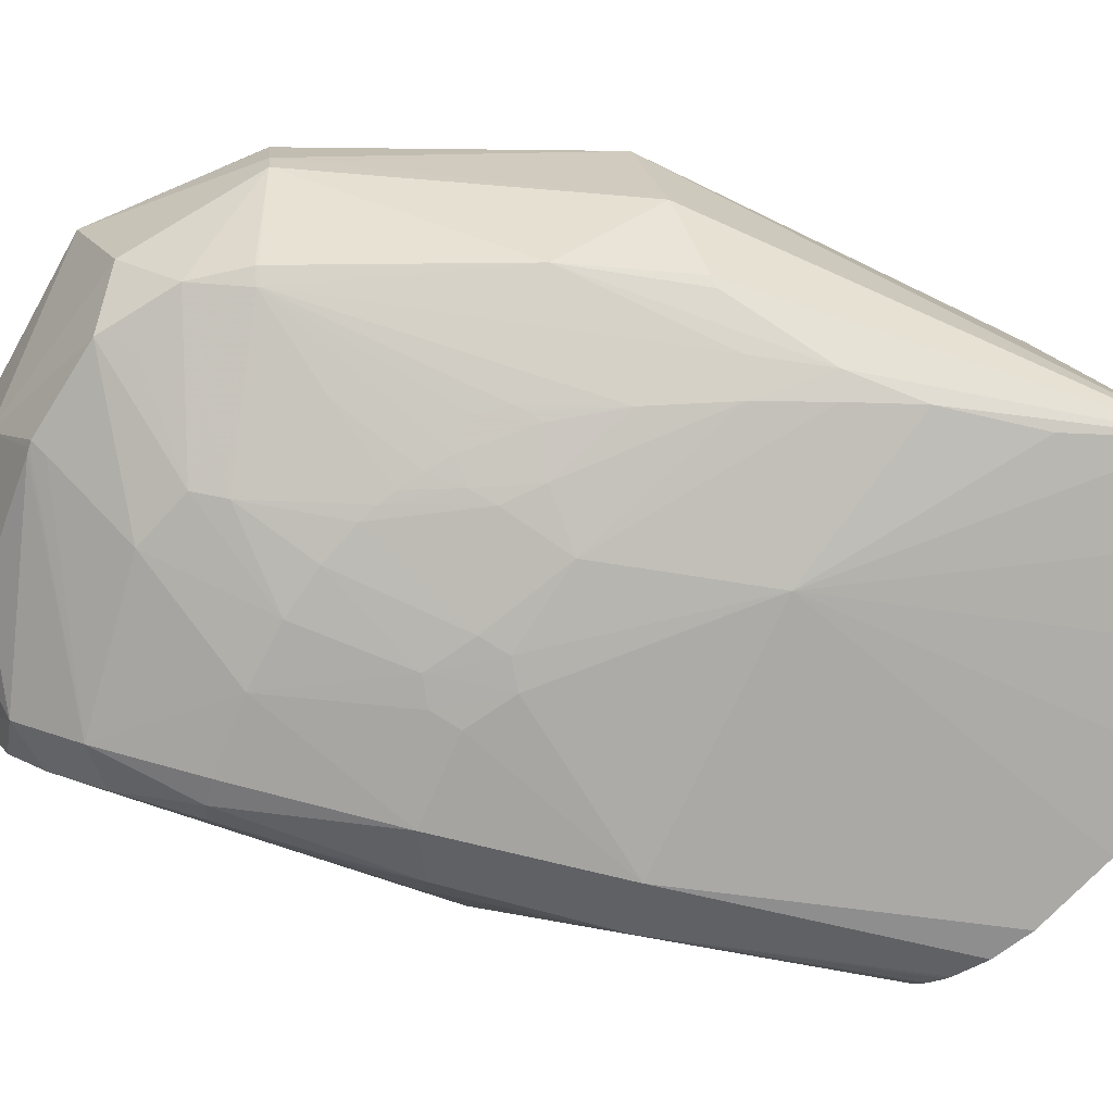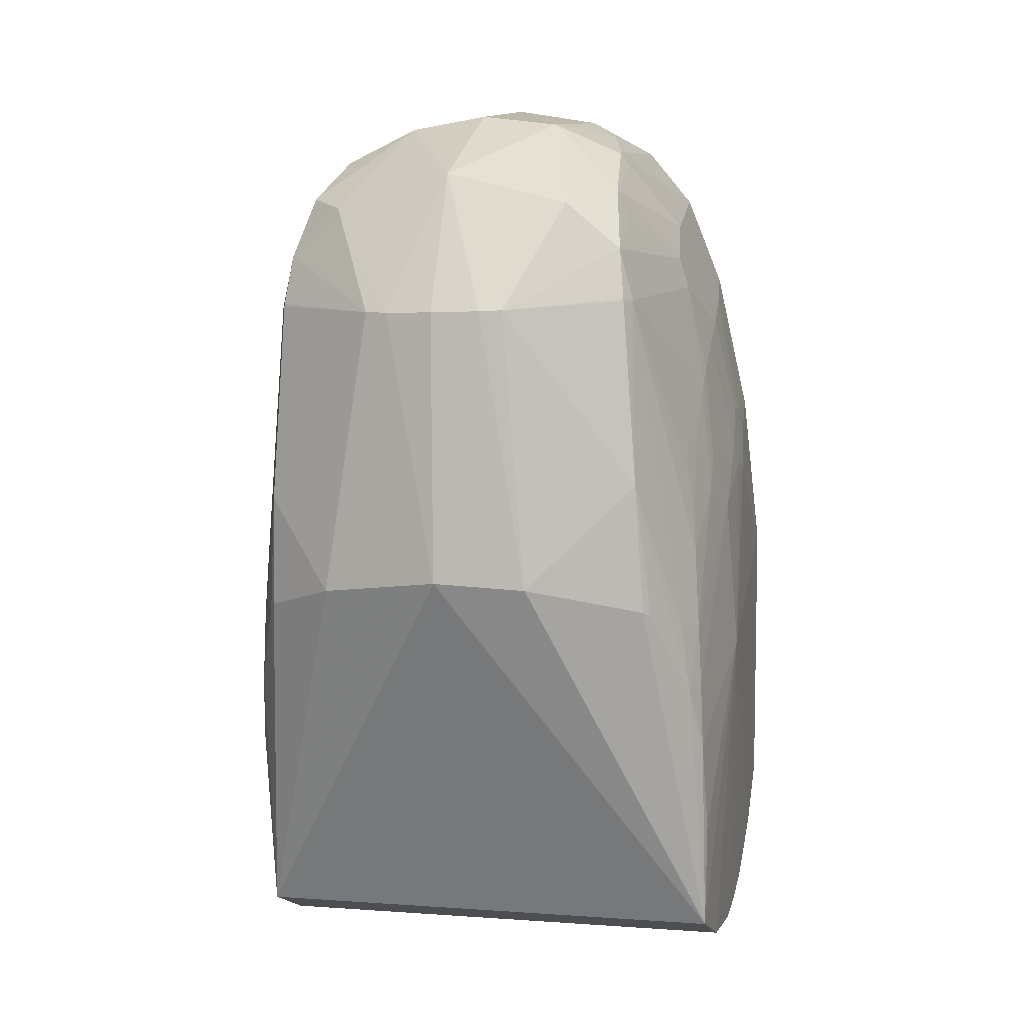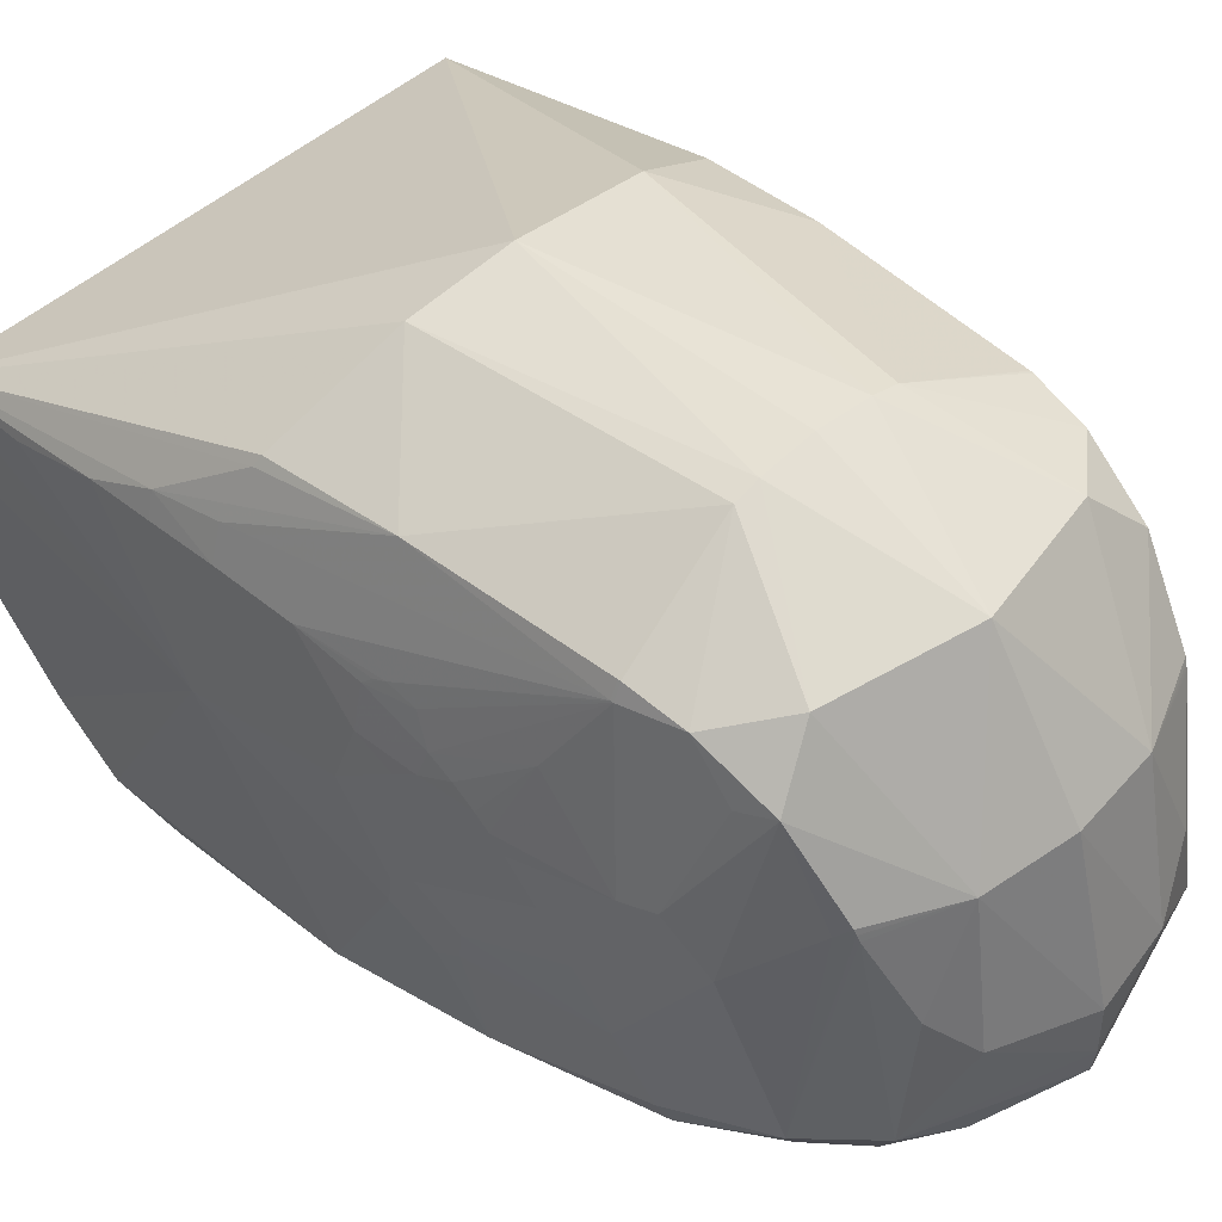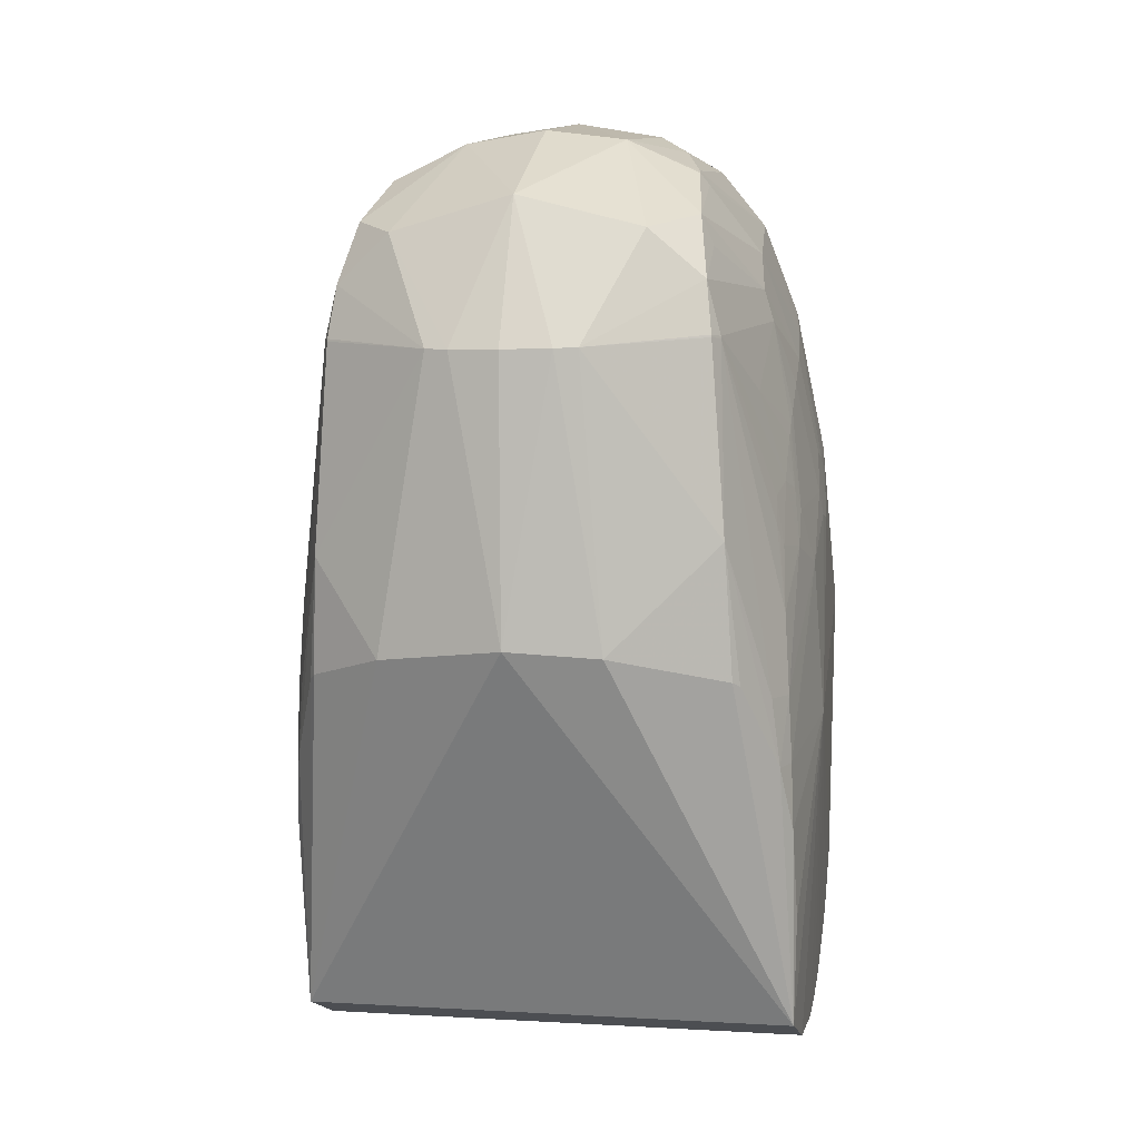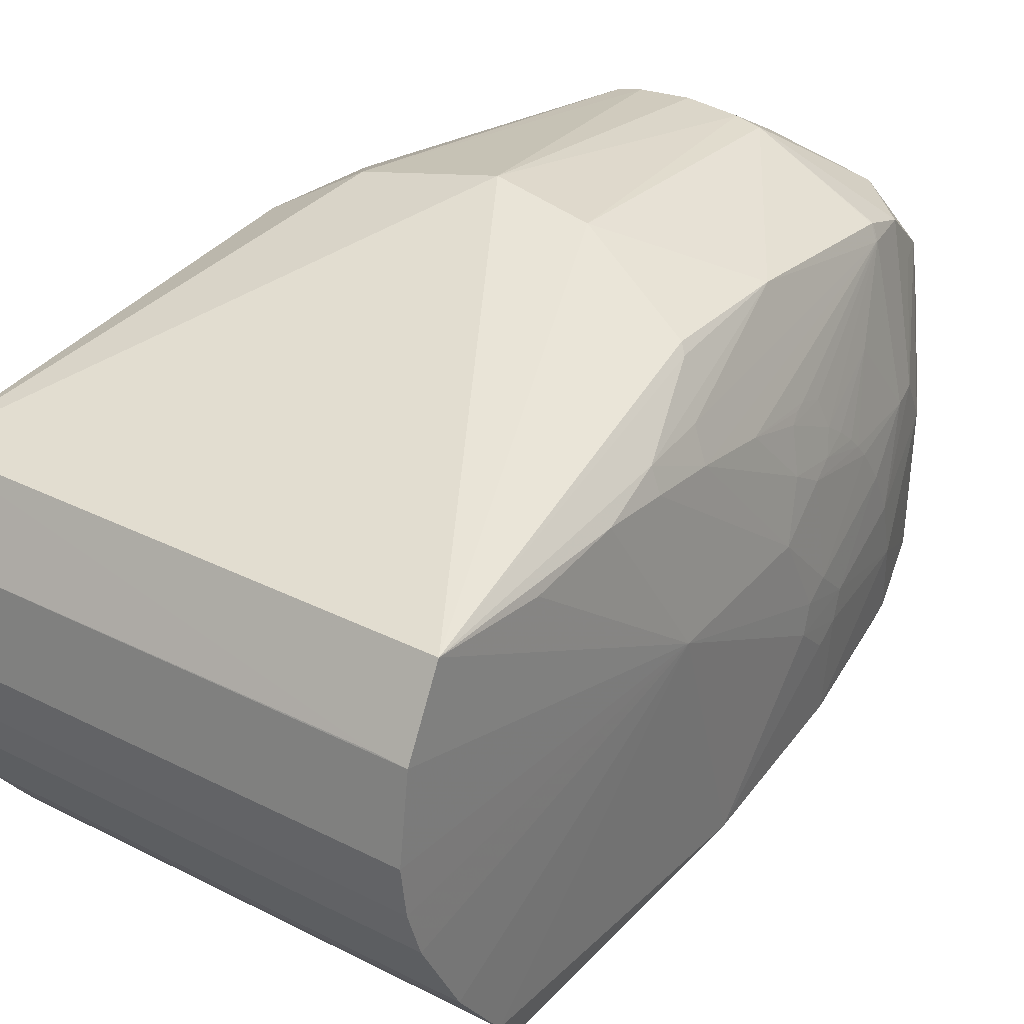
<metadata>
{"format":"obj","ext":"obj","renderer":"f3d","projection":"perspective","resolution":1024,"background":"white","views":[{"elev":16.9,"azim":-96.1,"up":"+Z"},{"elev":2.5,"azim":20.2,"up":"+Y"},{"elev":43.6,"azim":136.8,"up":"+Z"},{"elev":2.8,"azim":17.0,"up":"+Y"},{"elev":22.2,"azim":36.2,"up":"+Z"}]}
</metadata>
<code>
v -0.03298 0.1839 -0.01939
v -0.01537 0.1839 -0.02093
v -0.01699 0.1949 -0.008221
v -0.02918 0.1949 -0.007154
v -0.01501 0.19 -0.01756
v -0.03275 0.19 -0.01601
v -0.0313 0.169 -0.02351
v -0.01501 0.19 -0.01757
v -0.03276 0.19 -0.01602
v -0.02218 0.168 -0.02371
v -0.0157 0.168 -0.02428
v -0.01329 0.1778 -0.00708
v -0.03263 0.1778 -0.005389
v -0.03077 0.1754 -0.002078
v -0.01455 0.1754 -0.003497
v -0.02998 0.1883 -0.001673
v -0.02753 0.1762 -0.00048
v -0.03367 0.1796 -0.009478
v -0.01503 0.1882 -0.003561
v -0.03298 0.1614 -0.00668
v -0.01316 0.1614 -0.008413
v -0.01628 0.1902 -0.01902
v -0.03175 0.1902 -0.01766
v -0.03246 0.1902 -0.01695
v -0.01546 0.1902 -0.01843
v -0.01554 0.1904 -0.003388
v -0.01613 0.1929 -0.004917
v -0.02998 0.1882 -0.001669
v -0.01342 0.1603 -0.01142
v -0.03325 0.1603 -0.009684
v -0.02809 0.1965 -0.01135
v -0.01368 0.1856 -0.01016
v -0.03278 0.1856 -0.008487
v -0.01798 0.1958 -0.01617
v -0.02959 0.1958 -0.01516
v -0.0128 0.1735 -0.01239
v -0.01328 0.1719 -0.006159
v -0.03247 0.1719 -0.00448
v -0.02946 0.1929 -0.003738
v -0.02919 0.1949 -0.006983
v -0.03355 0.1683 -0.0229
v -0.01368 0.1823 -0.007213
v -0.03403 0.1735 -0.01053
v -0.03263 0.1838 -0.0071
v -0.01359 0.1838 -0.008765
v -0.02388 0.1975 -0.01678
v -0.03365 0.1608 -0.01466
v -0.01389 0.1608 -0.01639
v -0.03329 0.1645 -0.01993
v -0.015 0.1608 -0.01627
v -0.02921 0.1948 -0.006784
v -0.01398 0.1878 -0.01289
v -0.03296 0.1878 -0.01123
v -0.01545 0.1644 -0.02138
v -0.01391 0.1777 -0.0209
v -0.03441 0.1777 -0.01911
v -0.0324 0.1603 -0.009767
v -0.02226 0.1696 -0.02462
v -0.03132 0.1696 -0.02382
v -0.01378 0.1867 -0.01135
v -0.03289 0.1867 -0.009677
v -0.01504 0.1883 -0.003569
v -0.03226 0.1823 -0.005595
v -0.03056 0.1928 -0.01719
v -0.01737 0.1928 -0.01834
v -0.01718 0.1928 -0.01829
v -0.03075 0.1928 -0.0171
v -0.02406 0.193 -0.01883
v -0.01757 0.1928 -0.01839
v -0.03038 0.1928 -0.01727
v -0.02634 0.1974 -0.01311
v -0.02929 0.1824 -0.02179
v -0.01942 0.1824 -0.02265
v -0.03217 0.1746 -0.00408
v -0.01352 0.1746 -0.005712
v -0.03221 0.1877 -0.01839
v -0.01596 0.1877 -0.01981
v -0.03139 0.1936 -0.01532
v -0.01623 0.1936 -0.01665
v -0.01298 0.1694 -0.007228
v -0.03296 0.1694 -0.00548
v -0.01875 0.1764 -0.000759
v -0.0172 0.193 -0.01823
v -0.03071 0.193 -0.01705
v -0.03355 0.1683 -0.02289
v -0.03389 0.1842 -0.01741
v -0.01414 0.1842 -0.01914
v -0.02238 0.1877 0.000423
v -0.02042 0.1877 8.4e-05
v -0.02436 0.1877 0.000428
v -0.03417 0.166 -0.02124
v -0.01452 0.166 -0.02295
v -0.0331 0.1803 -0.007409
v -0.01317 0.1803 -0.009152
v -0.01569 0.1917 -0.00516
v -0.02993 0.1917 -0.003915
v -0.03385 0.1838 -0.01378
v -0.01354 0.1838 -0.01555
v -0.03284 0.1608 -0.01472
v -0.0128 0.1735 -0.01239
v -0.0303 0.1882 -0.002225
v -0.01323 0.1813 -0.01511
v -0.03408 0.1813 -0.01329
v -0.03152 0.1919 -0.009427
v -0.01508 0.1919 -0.01087
v -0.03403 0.1673 -0.02217
v -0.02151 0.182 -0.02303
v -0.0273 0.182 -0.02252
v -0.01364 0.1851 -0.009689
v -0.03273 0.1851 -0.008019
v -0.02919 0.1949 -0.007071
v -0.03333 0.1779 -0.02117
v -0.01533 0.1779 -0.02274
v -0.02918 0.195 -0.007234
v -0.01701 0.195 -0.008298
v -0.02977 0.1904 -0.002142
v -0.02462 0.1715 -0.02526
v -0.03345 0.1685 -0.023
v -0.03127 0.1685 -0.02319
v -0.02394 0.1967 -0.01742
v -0.01525 0.1681 -0.02435
v -0.0338 0.1824 -0.01162
v -0.01322 0.1824 -0.01342
v -0.03228 0.1812 -0.00533
v -0.01362 0.1812 -0.006963
v -0.01351 0.1829 -0.01617
v -0.03399 0.1829 -0.01437
v -0.03315 0.1817 -0.008022
v -0.01324 0.1817 -0.009764
v -0.03169 0.1904 -0.007742
v -0.02222 0.1688 -0.02417
v -0.03258 0.1829 -0.006649
v -0.01355 0.1829 -0.008314
v -0.01338 0.1826 -0.009257
v -0.01853 0.1949 -0.01783
v -0.02933 0.1949 -0.01688
v -0.01695 0.1949 -0.008056
v -0.01297 0.1796 -0.01129
v -0.03403 0.1637 -0.01907
v -0.01429 0.1637 -0.02079
v -0.01525 0.1883 -0.002961
v -0.02307 0.1967 -0.007462
v -0.02362 0.1978 -0.01382
v -0.03161 0.1863 -0.00518
v -0.01426 0.1863 -0.006698
v -0.0169 0.1948 -0.007863
v -0.01312 0.1747 -0.006999
v -0.03278 0.1747 -0.005278
v -0.03374 0.184 -0.0127
v -0.01347 0.184 -0.01448
v -0.01431 0.1891 -0.009481
v -0.01354 0.1808 -0.007138
v -0.03239 0.1808 -0.005489
v -0.03203 0.1892 -0.00792
v -0.01829 0.1961 -0.01146
v -0.0238 0.1977 -0.01579
v -0.02258 0.1936 -0.001957
v -0.03053 0.18 -0.001657
v -0.01433 0.1752 -0.003868
v -0.03105 0.1752 -0.002404
v -0.03298 0.1616 -0.01635
v -0.03379 0.1616 -0.01628
v -0.01403 0.1616 -0.01801
v -0.01525 0.1882 -0.002957
v -0.01662 0.1944 -0.008292
v -0.02956 0.1944 -0.007158
v -0.02455 0.1768 -0.02446
v -0.03403 0.1735 -0.01053
v -0.03029 0.1883 -0.002235
v -0.01457 0.1604 -0.01127
v -0.03268 0.1846 -0.007612
v -0.01362 0.1846 -0.00928
v -0.02755 0.1923 -0.001897
v -0.02443 0.1818 -0.02304
v -0.03289 0.172 -0.005347
v -0.01302 0.172 -0.007085
v -0.02997 0.1883 -0.001678
v -0.01526 0.1883 -0.002965
v -0.03167 0.1839 -0.0202
v -0.01681 0.1839 -0.0215
v -0.03304 0.1689 -0.02329
v -0.03293 0.1889 -0.01337
v -0.01438 0.1889 -0.015
v -0.0198 0.197 -0.01309
v -0.02529 0.1878 0.000312
v -0.01952 0.1878 -0.000193
v -0.01643 0.1692 -0.02492
v -0.03263 0.1692 -0.0235
v -0.01462 0.1904 -0.009237
v -0.03236 0.1857 -0.01912
v -0.01594 0.1857 -0.02056
v -0.0335 0.1684 -0.02295
v -0.01724 0.1911 -0.01894
v -0.0308 0.1911 -0.01775
v -0.0263 0.1962 -0.007258
v -0.01985 0.1962 -0.007822
v -0.01625 0.1897 -0.0192
v -0.03181 0.1897 -0.01784
v -0.0224 0.1767 0.00011
v -0.01696 0.1949 -0.008104
v -0.0335 0.1603 -0.0129
v -0.01373 0.1603 -0.01463
v -0.02049 0.1709 -0.02538
v -0.02871 0.1709 -0.02466
v -0.01474 0.1807 -0.002995
v -0.02725 0.1961 -0.01706
v -0.02061 0.1961 -0.01764
v -0.01299 0.1658 -0.008118
v -0.0331 0.1658 -0.006359
v -0.03255 0.1804 -0.005806
v -0.01344 0.1804 -0.007478
v -0.02747 0.193 -0.01826
v -0.0206 0.193 -0.01886
v -0.03292 0.1826 -0.007547
v -0.01316 0.1815 -0.01402
v -0.03396 0.1815 -0.01221
v -0.01768 0.1923 -0.002759
f 199 20 21
f 140 139 54
f 100 140 92
f 92 55 100
f 140 54 92
f 187 73 113
f 167 117 204
f 167 204 108
f 108 204 72
f 161 139 140
f 17 20 199
f 29 202 100
f 100 21 29
f 135 69 73
f 49 54 139
f 49 92 54
f 55 92 121
f 121 113 55
f 92 11 121
f 187 113 121
f 121 10 41
f 121 11 10
f 55 113 2
f 2 87 55
f 25 87 2
f 123 129 138
f 203 204 117
f 203 117 167
f 203 73 187
f 56 112 85
f 72 204 188
f 188 112 72
f 187 7 188
f 167 108 174
f 212 108 72
f 72 112 179
f 163 161 140
f 163 140 100
f 139 161 162
f 161 163 48
f 100 202 48
f 48 163 100
f 217 186 26
f 89 186 217
f 213 135 73
f 69 135 83
f 206 46 120
f 35 46 206
f 120 212 206
f 41 10 106
f 106 11 92
f 10 11 106
f 106 85 41
f 56 85 106
f 8 87 25
f 8 183 87
f 145 109 151
f 52 183 105
f 105 189 52
f 189 151 52
f 52 151 60
f 208 21 100
f 94 147 138
f 138 129 94
f 87 183 98
f 39 195 51
f 173 195 39
f 168 103 56
f 20 17 14
f 187 121 131
f 131 7 187
f 112 188 181
f 181 188 7
f 7 131 181
f 58 203 187
f 68 174 108
f 68 212 120
f 108 212 68
f 120 213 68
f 1 179 112
f 1 86 24
f 1 112 56
f 56 86 1
f 199 89 88
f 202 201 50
f 50 48 202
f 195 31 114
f 114 31 35
f 35 78 114
f 35 31 71
f 143 156 71
f 71 31 195
f 71 46 35
f 71 156 46
f 142 143 71
f 71 195 142
f 170 29 21
f 170 21 20
f 170 30 29
f 20 30 170
f 29 30 57
f 57 201 202
f 202 29 57
f 57 30 201
f 46 156 34
f 196 143 142
f 26 189 95
f 207 213 120
f 135 213 207
f 120 46 207
f 207 34 135
f 46 34 207
f 107 213 73
f 167 174 107
f 174 68 107
f 107 68 213
f 107 203 167
f 73 203 107
f 136 206 212
f 136 212 72
f 136 78 35
f 35 206 136
f 92 49 91
f 91 106 92
f 91 49 139
f 56 106 91
f 45 145 133
f 32 109 129
f 32 123 60
f 129 123 32
f 60 151 32
f 32 151 109
f 55 87 126
f 87 98 126
f 183 52 150
f 150 98 183
f 60 123 150
f 150 52 60
f 24 86 9
f 86 182 9
f 127 86 56
f 56 103 127
f 51 78 166
f 166 39 51
f 39 166 104
f 78 182 104
f 104 166 78
f 81 168 209
f 81 209 20
f 103 168 216
f 20 209 43
f 209 168 43
f 43 30 20
f 201 30 43
f 139 162 43
f 43 91 139
f 43 168 56
f 56 91 43
f 158 14 17
f 158 185 28
f 17 185 158
f 112 181 118
f 118 181 131
f 59 188 204
f 76 1 24
f 173 185 90
f 199 88 90
f 90 17 199
f 90 185 17
f 89 217 157
f 157 88 89
f 173 90 157
f 157 90 88
f 142 195 157
f 157 195 173
f 157 196 142
f 217 196 157
f 201 43 47
f 47 43 162
f 48 50 47
f 47 162 161
f 161 48 47
f 51 195 40
f 40 78 51
f 82 89 199
f 82 186 89
f 199 21 82
f 21 15 82
f 105 183 79
f 25 83 79
f 79 83 135
f 135 34 79
f 27 196 217
f 27 217 26
f 26 95 27
f 27 189 105
f 27 95 189
f 143 196 184
f 184 156 143
f 184 34 156
f 180 113 73
f 180 2 113
f 73 69 180
f 69 83 65
f 83 66 65
f 70 136 72
f 72 179 70
f 70 179 194
f 172 109 145
f 145 45 172
f 147 94 12
f 211 94 133
f 211 12 94
f 42 211 133
f 125 211 42
f 55 126 102
f 100 55 102
f 102 36 100
f 102 126 98
f 98 150 102
f 6 182 78
f 6 9 182
f 6 78 24
f 24 9 6
f 97 182 86
f 86 127 97
f 97 127 103
f 116 39 96
f 169 177 116
f 173 39 116
f 116 185 173
f 116 177 185
f 148 93 18
f 18 216 168
f 122 216 18
f 13 93 148
f 33 61 122
f 96 39 130
f 39 104 130
f 130 116 96
f 38 81 20
f 192 85 112
f 112 118 192
f 41 85 192
f 192 118 41
f 119 131 121
f 119 118 131
f 119 121 41
f 41 118 119
f 194 179 198
f 179 76 198
f 179 1 190
f 190 76 179
f 1 76 190
f 99 50 201
f 201 47 99
f 99 47 50
f 111 40 195
f 78 40 111
f 21 208 80
f 80 37 21
f 100 36 80
f 80 208 100
f 159 15 21
f 21 37 159
f 5 8 25
f 25 79 5
f 183 8 5
f 5 79 183
f 137 196 146
f 196 27 146
f 146 79 137
f 155 184 196
f 34 184 155
f 25 2 77
f 193 65 66
f 193 180 69
f 69 65 193
f 136 70 84
f 24 78 84
f 78 136 84
f 134 172 45
f 134 45 133
f 129 109 134
f 109 172 134
f 133 94 134
f 134 94 129
f 125 12 152
f 152 211 125
f 12 211 152
f 215 150 123
f 215 102 150
f 215 123 138
f 138 36 215
f 36 102 215
f 182 97 149
f 122 61 149
f 149 216 122
f 103 216 149
f 149 97 103
f 16 177 169
f 28 185 16
f 185 177 16
f 168 81 175
f 175 18 168
f 148 18 175
f 175 38 148
f 81 38 175
f 101 13 148
f 101 158 28
f 28 16 101
f 101 16 169
f 93 13 210
f 128 18 93
f 122 18 128
f 128 33 122
f 53 104 182
f 53 130 104
f 182 149 53
f 53 149 61
f 169 116 154
f 116 130 154
f 154 144 169
f 61 33 154
f 154 53 61
f 130 53 154
f 14 158 160
f 158 38 160
f 20 14 160
f 160 38 20
f 148 38 74
f 74 38 158
f 74 101 148
f 158 101 74
f 4 114 78
f 78 111 4
f 195 114 4
f 4 111 195
f 147 37 176
f 37 80 176
f 138 147 176
f 176 36 138
f 176 80 36
f 15 159 205
f 205 159 37
f 186 82 205
f 205 82 15
f 165 27 105
f 165 146 27
f 105 79 165
f 79 146 165
f 115 155 196
f 34 155 115
f 115 79 34
f 2 180 191
f 191 77 2
f 180 77 191
f 197 77 180
f 180 193 197
f 197 193 66
f 24 84 23
f 23 76 24
f 23 198 76
f 64 70 194
f 64 84 70
f 93 210 132
f 132 144 44
f 169 144 132
f 44 144 171
f 147 12 19
f 19 12 125
f 75 37 147
f 75 205 37
f 147 19 75
f 75 19 205
f 200 196 137
f 137 79 200
f 22 66 83
f 22 197 66
f 22 83 25
f 25 77 22
f 77 197 22
f 67 64 194
f 84 64 67
f 194 198 67
f 198 23 67
f 67 23 84
f 169 132 63
f 63 132 210
f 33 128 110
f 110 154 33
f 144 154 110
f 110 171 144
f 205 19 164
f 186 205 164
f 125 42 62
f 62 19 125
f 62 42 133
f 133 145 62
f 145 151 62
f 62 189 26
f 62 151 189
f 3 115 196
f 196 200 3
f 79 115 3
f 3 200 79
f 124 63 210
f 13 101 124
f 124 101 169
f 169 63 124
f 214 110 128
f 171 110 214
f 44 171 214
f 214 132 44
f 214 128 93
f 93 132 214
f 19 62 178
f 178 62 26
f 26 186 178
f 153 210 13
f 13 124 153
f 153 124 210
f 141 164 19
f 19 178 141
f 186 164 141
f 141 178 186
f 203 58 59
f 204 203 59
f 187 188 59
f 59 58 187

</code>
